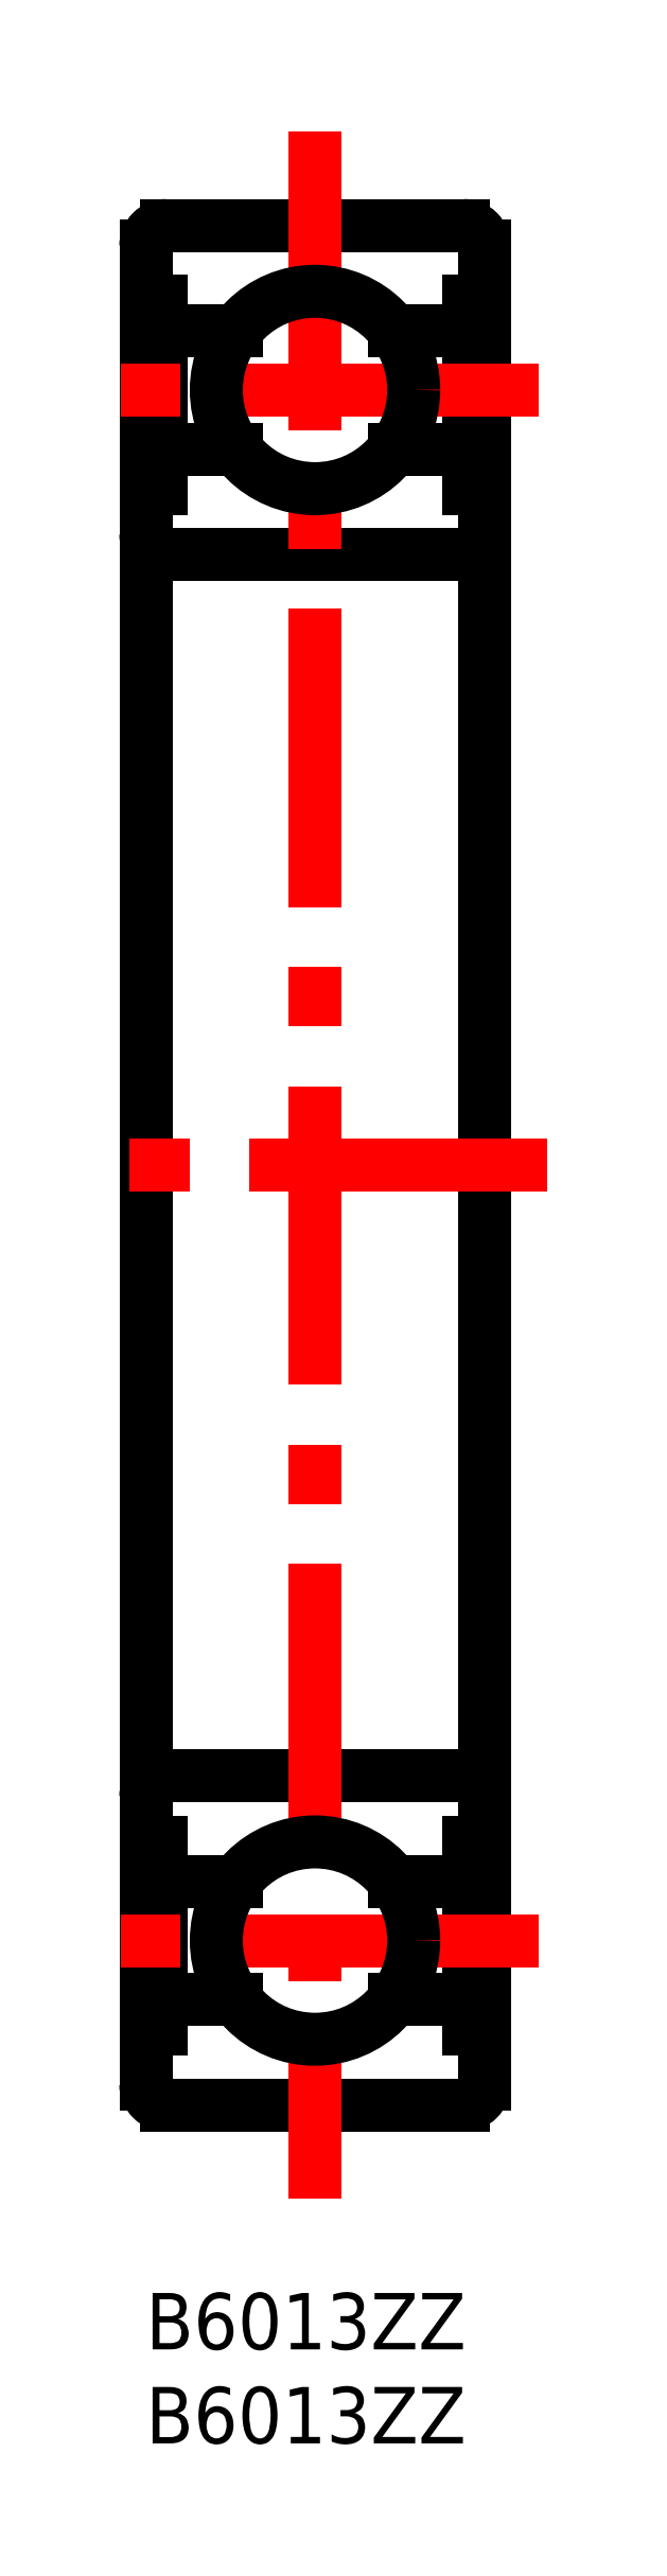
<metadata>
{"format":"dxf","ext":"dxf","renderer":"ezdxf+matplotlib","layout":"modelspace","background":"white","min_lineweight":24,"dpi":150}
</metadata>
<code>
0
SECTION
2
ENTITIES
0
TEXT
8
MSM_PART_NUMBER
10
0
20
-3
30
0
40
3
1
B6013ZZ
0
TEXT
8
MSM_PART_NUMBER
10
0
20
-8
30
0
40
3
1
B6013ZZ
0
LINE
8
MSM_CONTINUOUS
10
18
20
11.1
30
0
11
18
21
108.9
31
0
0
ARC
8
MSM_CONTINUOUS
10
16.9
20
108.9
30
0
40
1.1
50
360
51
90
0
ARC
8
MSM_CONTINUOUS
10
16.9
20
11.1
30
0
40
1.1
50
270
51
1.48e-12
0
LINE
8
MSM_CONTINUOUS
10
16.9
20
110
30
0
11
1.1
21
110
31
0
0
LINE
8
MSM_CONTINUOUS
10
1.1
20
10
30
0
11
16.9
21
10
31
0
0
LINE
8
MSM_CONTINUOUS
10
-1.8e-15
20
11.1
30
0
11
-1.8e-15
21
108.9
31
0
0
ARC
8
MSM_CONTINUOUS
10
1.1
20
108.9
30
0
40
1.1
50
90
51
180
0
ARC
8
MSM_CONTINUOUS
10
1.1
20
11.1
30
0
40
1.1
50
180
51
270
0
LINE
8
MSM_CONTINUOUS
10
16.9
20
92.5
30
0
11
1.1
21
92.5
31
0
0
LINE
8
MSM_CONTINUOUS
10
1.1
20
27.5
30
0
11
16.9
21
27.5
31
0
0
ARC
8
MSM_CONTINUOUS
10
16.9
20
93.6
30
0
40
1.1
50
270
51
2.961e-12
0
ARC
8
MSM_CONTINUOUS
10
16.9
20
26.4
30
0
40
1.1
50
360
51
90
0
ARC
8
MSM_CONTINUOUS
10
1.1
20
93.6
30
0
40
1.1
50
180
51
270
0
ARC
8
MSM_CONTINUOUS
10
1.1
20
26.4
30
0
40
1.1
50
90
51
180
0
LINE
8
MSM_CENTER
10
21.38
20
60
30
0
11
-3.375
21
60
31
0
0
LINE
8
MSM_CENTER
10
9
20
115
30
0
11
9
21
5
31
0
0
LINE
8
MSM_CONTINUOUS
10
4.8
20
104.4
30
0
11
0.828
21
104.4
31
0
0
LINE
8
MSM_CONTINUOUS
10
17.17
20
104.4
30
0
11
13.2
21
104.4
31
0
0
LINE
8
MSM_CONTINUOUS
10
18
20
106
30
0
11
17.17
21
106
31
0
0
LINE
8
MSM_CONTINUOUS
10
0.828
20
106
30
0
11
-1.8e-15
21
106
31
0
0
LINE
8
MSM_CONTINUOUS
10
17.17
20
98.1
30
0
11
13.2
21
98.1
31
0
0
LINE
8
MSM_CONTINUOUS
10
4.8
20
98.1
30
0
11
0.828
21
98.1
31
0
0
LINE
8
MSM_CONTINUOUS
10
0.828
20
106
30
0
11
0.828
21
96
31
0
0
LINE
8
MSM_CONTINUOUS
10
17.17
20
96
30
0
11
17.17
21
106
31
0
0
LINE
8
MSM_CENTER
10
20.87
20
101.2
30
0
11
-2.872
21
101.2
31
0
0
LINE
8
MSM_CONTINUOUS
10
18
20
96
30
0
11
17.17
21
96
31
0
0
LINE
8
MSM_CONTINUOUS
10
0.828
20
96
30
0
11
-1.8e-15
21
96
31
0
0
LINE
8
MSM_CONTINUOUS
10
4.8
20
15.6
30
0
11
0.828
21
15.6
31
0
0
LINE
8
MSM_CONTINUOUS
10
17.17
20
15.6
30
0
11
13.2
21
15.6
31
0
0
LINE
8
MSM_CONTINUOUS
10
18
20
14.04
30
0
11
17.17
21
14.04
31
0
0
LINE
8
MSM_CONTINUOUS
10
0.828
20
14.04
30
0
11
-1.8e-15
21
14.04
31
0
0
LINE
8
MSM_CONTINUOUS
10
0.828
20
14.04
30
0
11
0.828
21
24
31
0
0
LINE
8
MSM_CONTINUOUS
10
17.17
20
24
30
0
11
17.17
21
14.04
31
0
0
LINE
8
MSM_CONTINUOUS
10
18
20
24
30
0
11
17.17
21
24
31
0
0
LINE
8
MSM_CONTINUOUS
10
0.828
20
24
30
0
11
-1.8e-15
21
24
31
0
0
LINE
8
MSM_CONTINUOUS
10
4.8
20
21.9
30
0
11
0.828
21
21.9
31
0
0
LINE
8
MSM_CONTINUOUS
10
17.17
20
21.9
30
0
11
13.2
21
21.9
31
0
0
CIRCLE
8
MSM_CONTINUOUS
10
9
20
101.2
30
0
40
5.25
0
LINE
8
MSM_CENTER
10
20.87
20
18.75
30
0
11
-2.872
21
18.75
31
0
0
CIRCLE
8
MSM_CONTINUOUS
10
9
20
18.75
30
0
40
5.25
0
VIEWPORT
8
0
10
128.5
20
97.5
30
0
40
440.8
41
222.2
68
     1
69
     1
0
VIEWPORT
8
MSM_CONTINUOUS
10
128.5
20
97.5
30
0
40
205.6
41
156
68
     2
69
     2
0
ENDSEC
0
EOF

</code>
